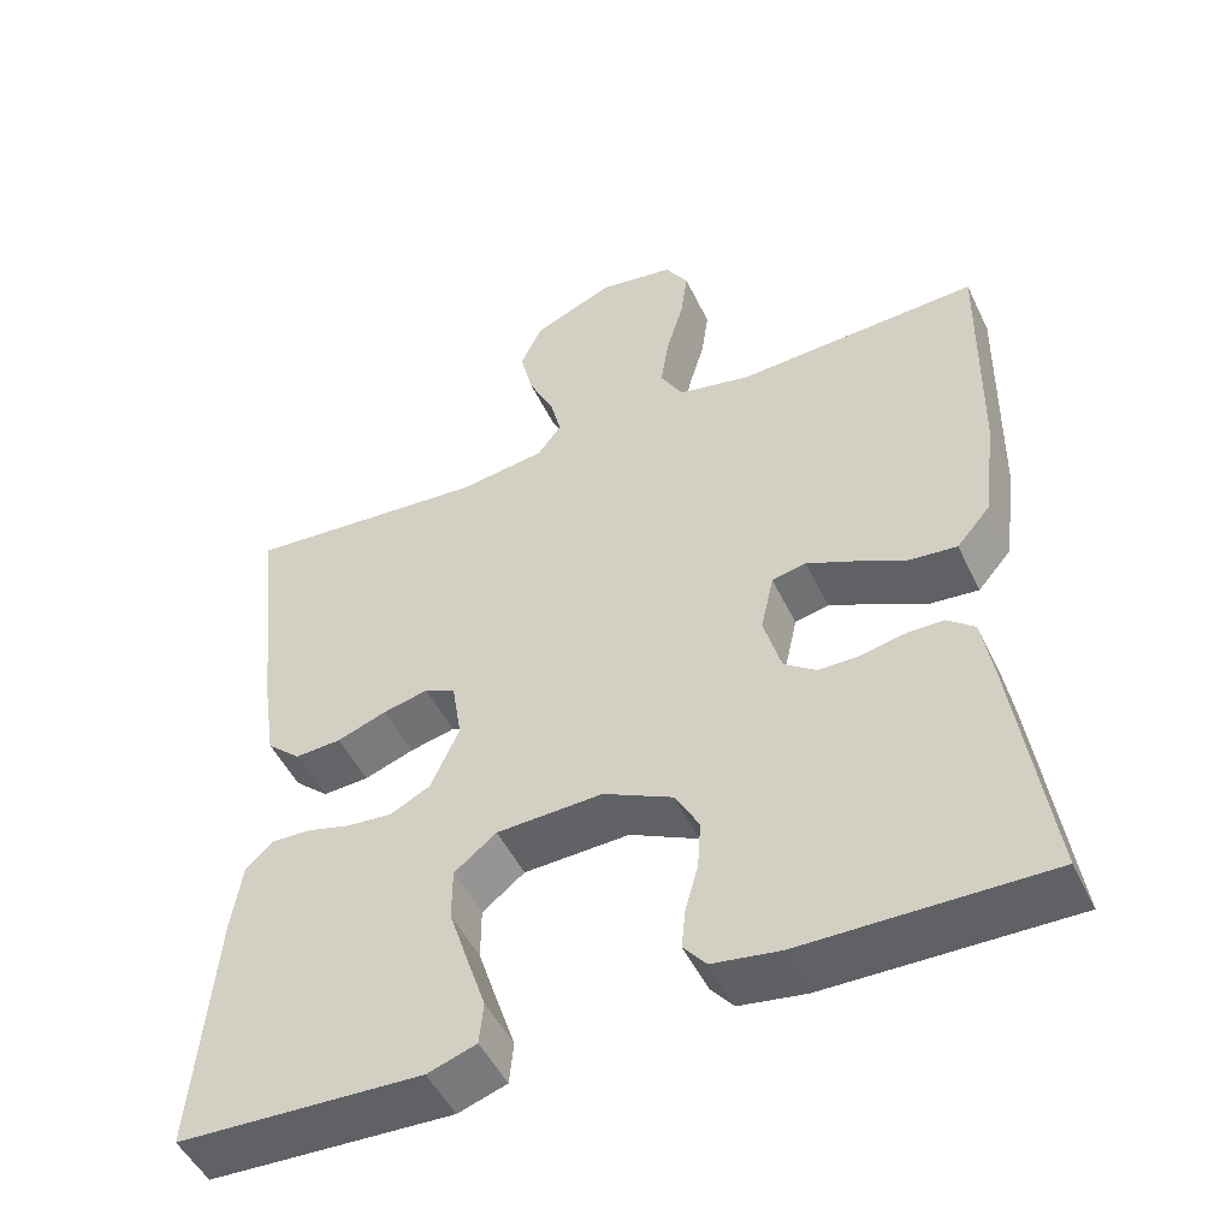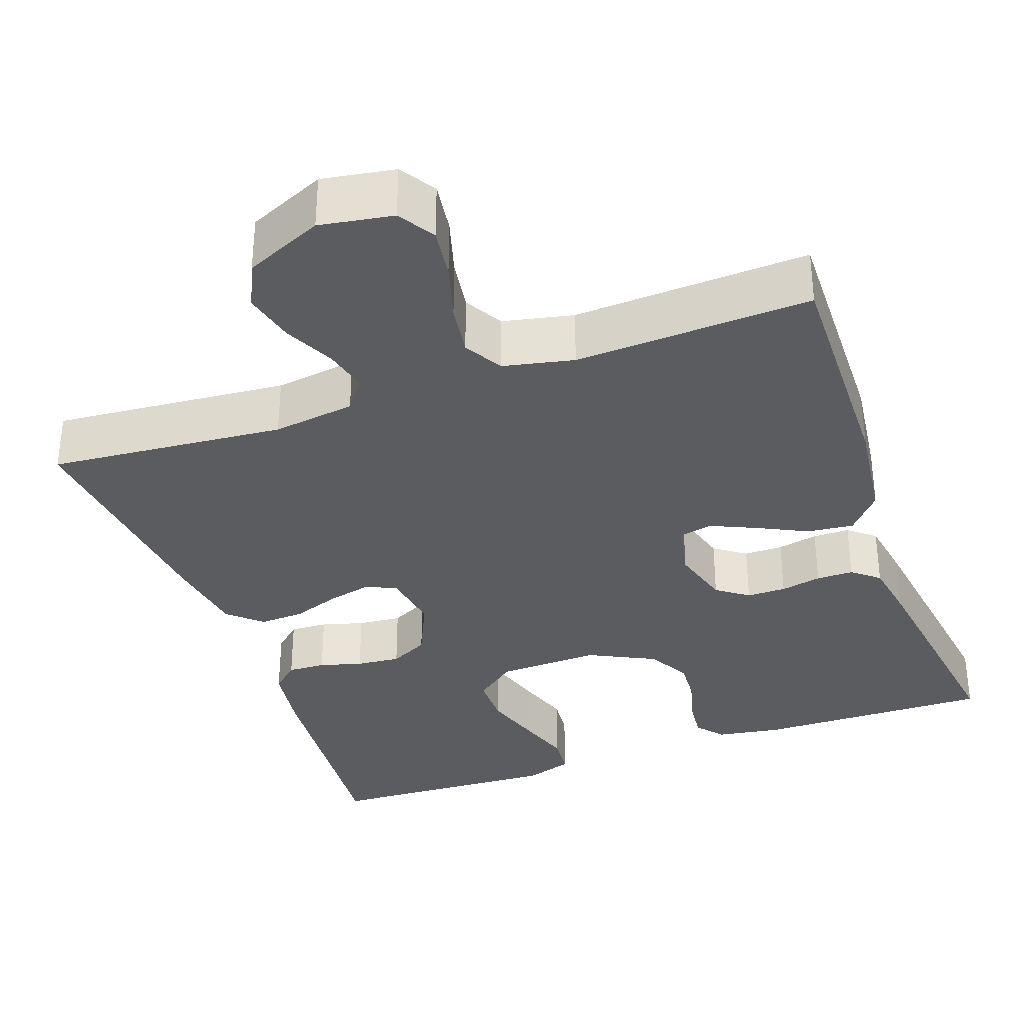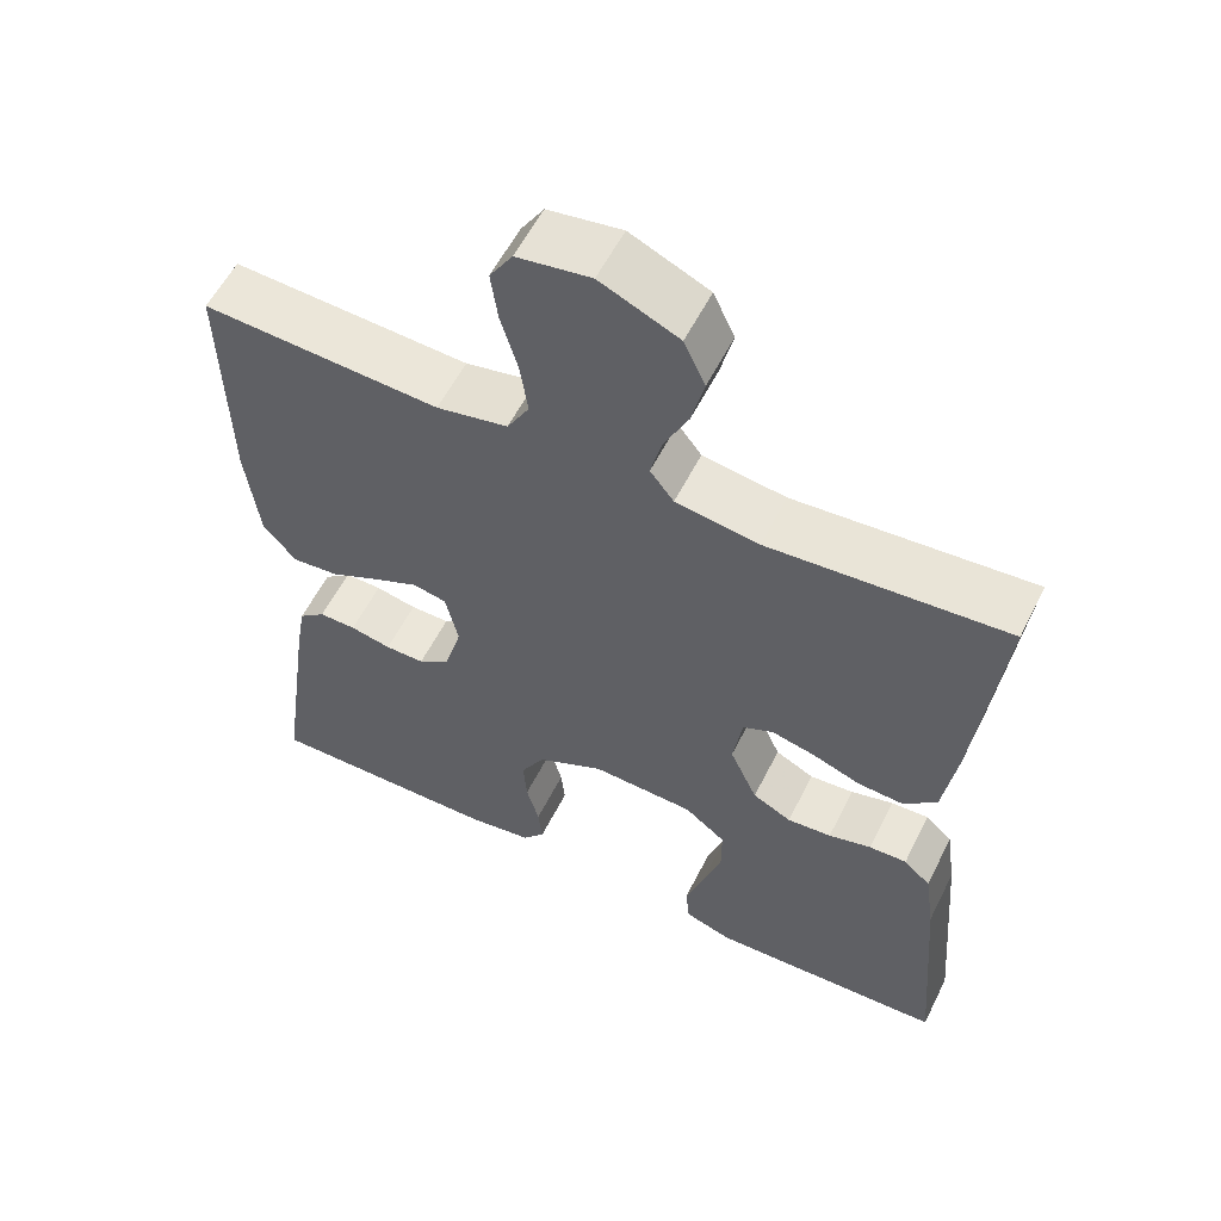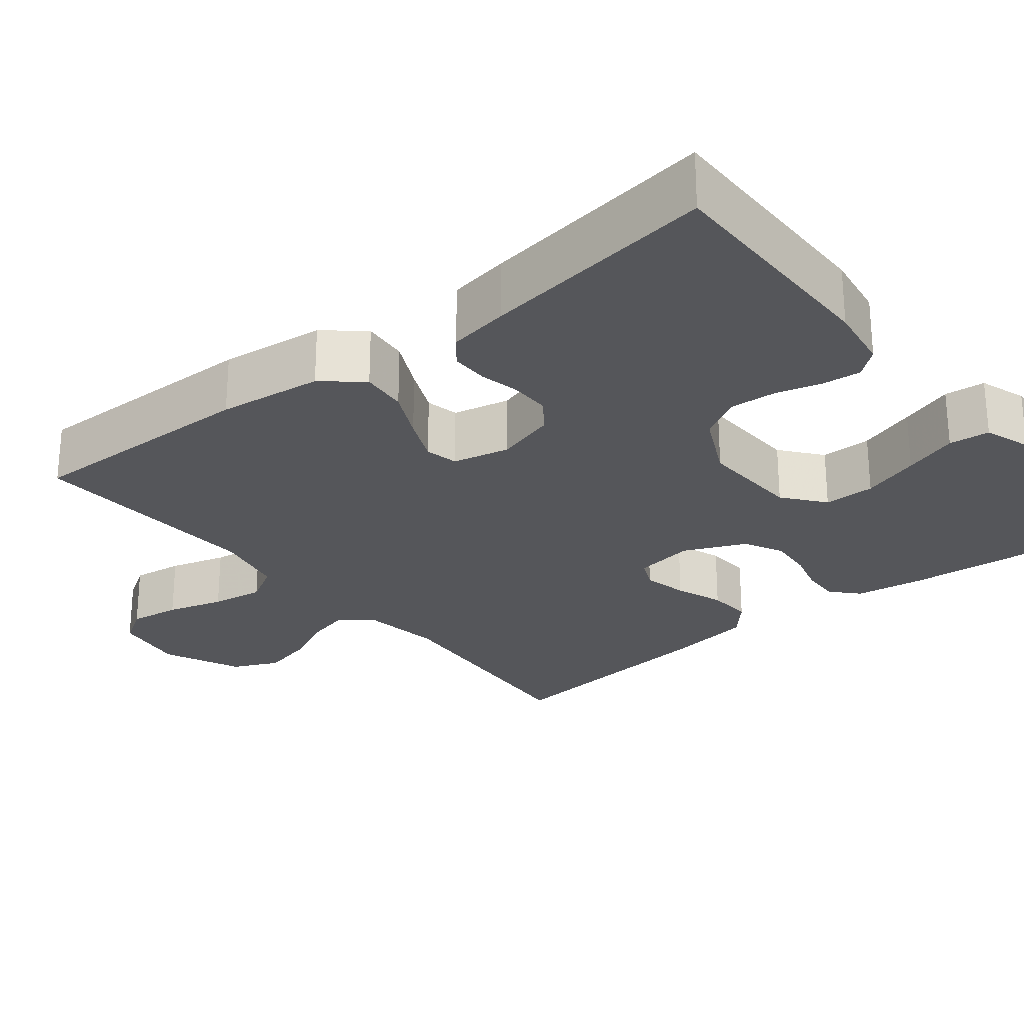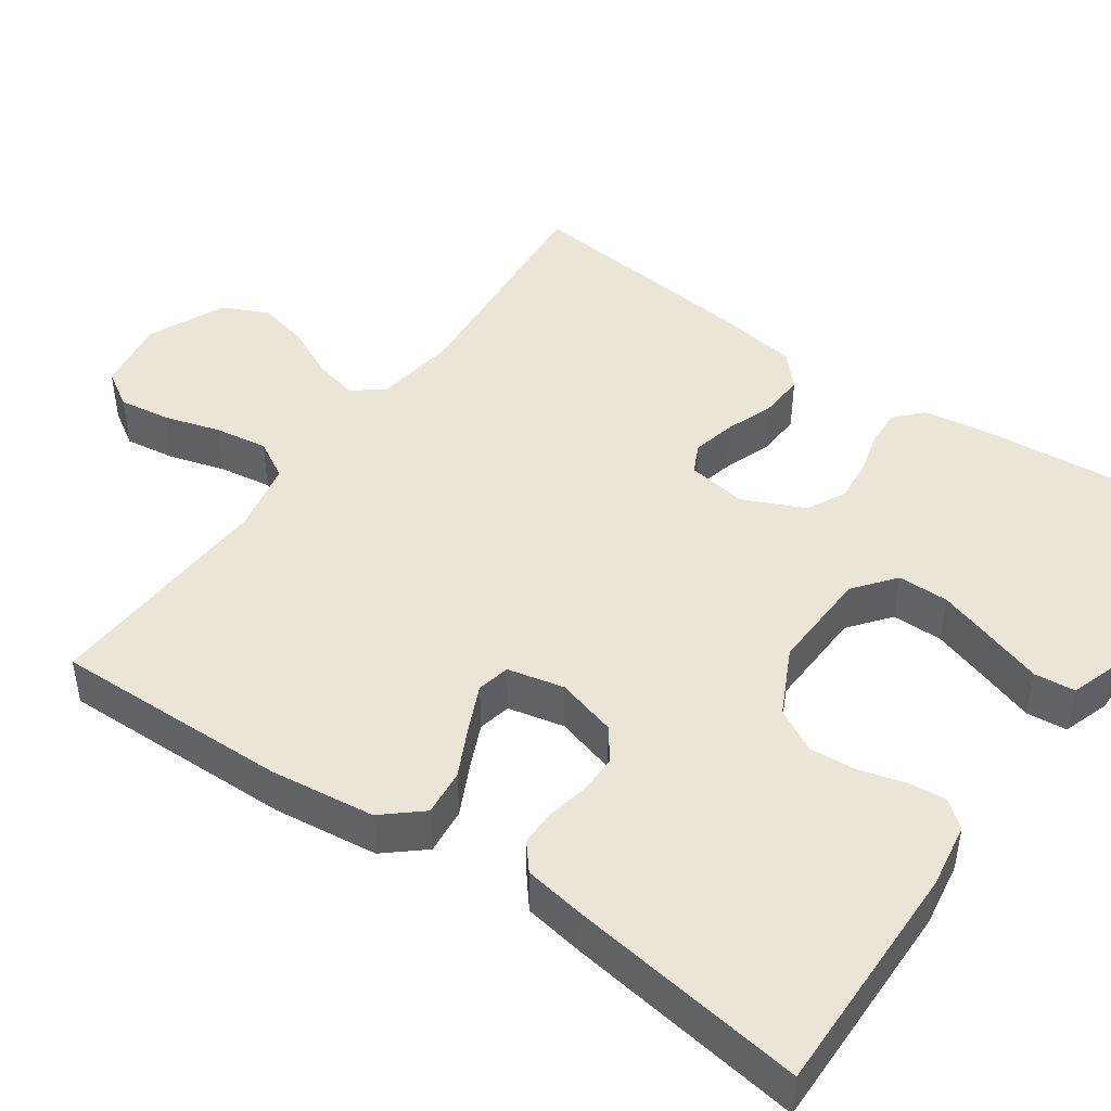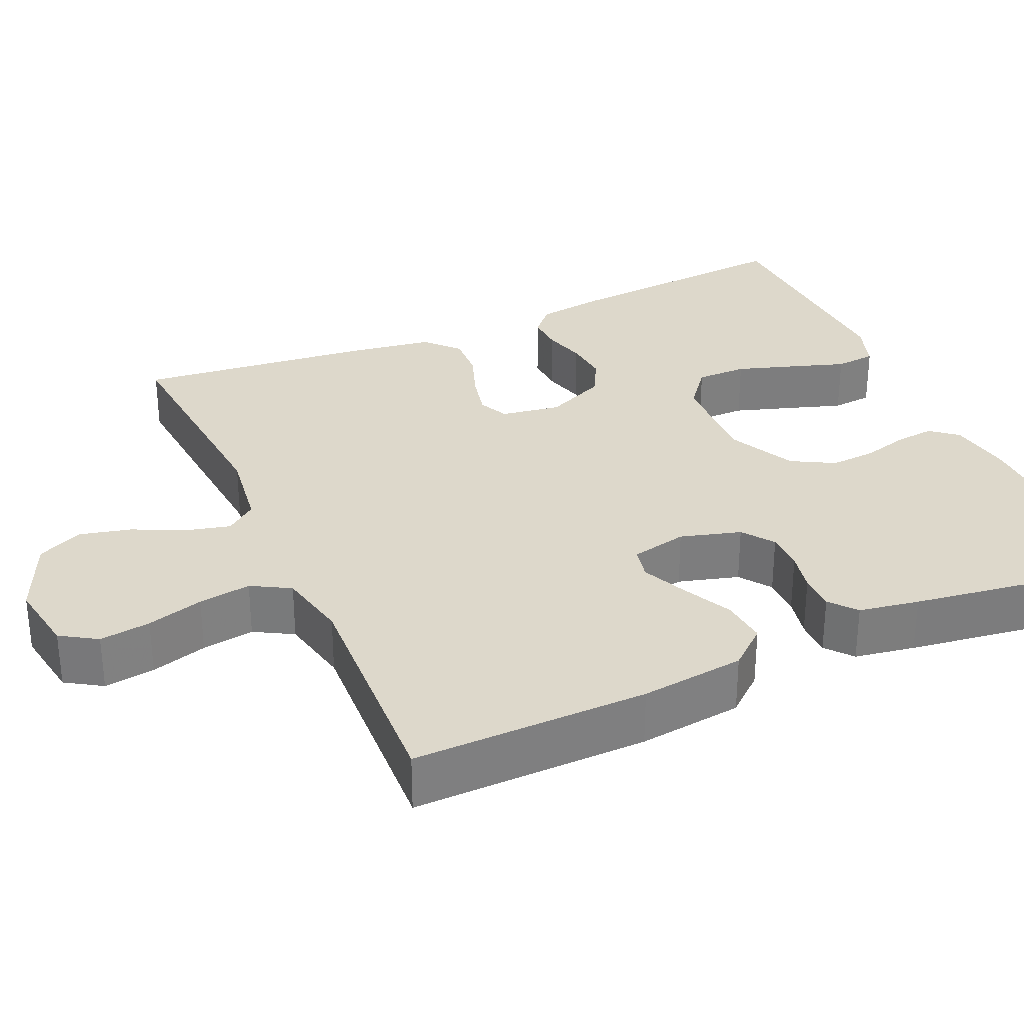
<metadata>
{"format":"obj","ext":"obj","renderer":"f3d","projection":"perspective","resolution":1024,"background":"white","views":[{"elev":-49.6,"azim":25.0,"up":"+Z"},{"elev":-34.2,"azim":19.5,"up":"+Y"},{"elev":57.5,"azim":-153.5,"up":"+Z"},{"elev":-26.0,"azim":128.9,"up":"+Y"},{"elev":45.6,"azim":125.0,"up":"+Y"},{"elev":31.2,"azim":66.0,"up":"+Y"}]}
</metadata>
<code>
v 0.5 0.07 0.5
v 0.495 0.07 0.2
v 0.479 0.07 0.067
v 0.437 0.07 0.018
v 0.378 0.07 0.024
v 0.315 0.07 0.055
v 0.257 0.07 0.081
v 0.215 0.07 0.072
v 0.199 0.07 0
v 0.221 0.07 -0.077
v 0.261 0.07 -0.106
v 0.311 0.07 -0.106
v 0.363 0.07 -0.095
v 0.41 0.07 -0.095
v 0.444 0.07 -0.123
v 0.457 0.07 -0.2
v 0.5 0.07 -0.5
v 0.2 0.07 -0.496
v 0.118 0.07 -0.483
v 0.09 0.07 -0.449
v 0.095 0.07 -0.4
v 0.111 0.07 -0.342
v 0.115 0.07 -0.283
v 0.085 0.07 -0.229
v 0 0.07 -0.187
v -0.13 0.07 -0.192
v -0.182 0.07 -0.233
v -0.182 0.07 -0.298
v -0.158 0.07 -0.372
v -0.135 0.07 -0.441
v -0.14 0.07 -0.493
v -0.2 0.07 -0.513
v -0.5 0.07 -0.5
v -0.475 0.07 -0.2
v -0.462 0.07 -0.112
v -0.428 0.07 -0.081
v -0.38 0.07 -0.083
v -0.326 0.07 -0.098
v -0.27 0.07 -0.103
v -0.221 0.07 -0.078
v -0.186 0.07 0
v -0.198 0.07 0.076
v -0.236 0.07 0.094
v -0.292 0.07 0.081
v -0.353 0.07 0.059
v -0.41 0.07 0.056
v -0.452 0.07 0.094
v -0.468 0.07 0.2
v -0.5 0.07 0.5
v -0.2 0.07 0.475
v -0.095 0.07 0.49
v -0.065 0.07 0.529
v -0.079 0.07 0.586
v -0.11 0.07 0.65
v -0.126 0.07 0.716
v -0.099 0.07 0.774
v 0 0.07 0.818
v 0.093 0.07 0.803
v 0.122 0.07 0.757
v 0.113 0.07 0.692
v 0.092 0.07 0.62
v 0.082 0.07 0.553
v 0.11 0.07 0.504
v 0.2 0.07 0.485
v 0.5 0 0.5
v 0.495 0 0.2
v 0.479 0 0.067
v 0.437 0 0.018
v 0.378 0 0.024
v 0.315 0 0.055
v 0.257 0 0.081
v 0.215 0 0.072
v 0.199 0 0
v 0.221 0 -0.077
v 0.261 0 -0.106
v 0.311 0 -0.106
v 0.363 0 -0.095
v 0.41 0 -0.095
v 0.444 0 -0.123
v 0.457 0 -0.2
v 0.5 0 -0.5
v 0.2 0 -0.496
v 0.118 0 -0.483
v 0.09 0 -0.449
v 0.095 0 -0.4
v 0.111 0 -0.342
v 0.115 0 -0.283
v 0.085 0 -0.229
v 0 0 -0.187
v -0.13 0 -0.192
v -0.182 0 -0.233
v -0.182 0 -0.298
v -0.158 0 -0.372
v -0.135 0 -0.441
v -0.14 0 -0.493
v -0.2 0 -0.513
v -0.5 0 -0.5
v -0.475 0 -0.2
v -0.462 0 -0.112
v -0.428 0 -0.081
v -0.38 0 -0.083
v -0.326 0 -0.098
v -0.27 0 -0.103
v -0.221 0 -0.078
v -0.186 0 0
v -0.198 0 0.076
v -0.236 0 0.094
v -0.292 0 0.081
v -0.353 0 0.059
v -0.41 0 0.056
v -0.452 0 0.094
v -0.468 0 0.2
v -0.5 0 0.5
v -0.2 0 0.475
v -0.095 0 0.49
v -0.065 0 0.529
v -0.079 0 0.586
v -0.11 0 0.65
v -0.126 0 0.716
v -0.099 0 0.774
v 0 0 0.818
v 0.093 0 0.803
v 0.122 0 0.757
v 0.113 0 0.692
v 0.092 0 0.62
v 0.082 0 0.553
v 0.11 0 0.504
v 0.2 0 0.485
f 59 60 61
f 58 59 61
f 57 58 61
f 56 57 61
f 55 56 61
f 54 55 61
f 53 54 61
f 52 53 61 62
f 51 52 62 63
f 48 49 50
f 47 48 50
f 46 47 50
f 45 46 50
f 44 45 50
f 51 63 64
f 50 51 64
f 44 50 64
f 43 44 64
f 36 37 38
f 35 36 38
f 34 35 38
f 33 34 38
f 32 33 38
f 31 32 38
f 30 31 38
f 29 30 38
f 28 29 38 39
f 27 28 39 40
f 20 21 22
f 19 20 22
f 18 19 22
f 17 18 22
f 16 17 22
f 15 16 22
f 14 15 22
f 13 14 22
f 12 13 22
f 11 12 22 23
f 10 11 23 24
f 4 5 6
f 3 4 6
f 2 3 6
f 1 2 6
f 64 1 6
f 64 6 7
f 64 7 8
f 43 64 8
f 42 43 8
f 41 42 8 9
f 26 27 40 41
f 41 9 10
f 26 41 10
f 25 26 10
f 10 24 25
f 125 124 123
f 125 123 122
f 125 122 121
f 125 121 120
f 125 120 119
f 125 119 118
f 125 118 117
f 126 125 117 116
f 127 126 116 115
f 114 113 112
f 114 112 111
f 114 111 110
f 114 110 109
f 114 109 108
f 128 127 115
f 128 115 114
f 128 114 108
f 128 108 107
f 102 101 100
f 102 100 99
f 102 99 98
f 102 98 97
f 102 97 96
f 102 96 95
f 102 95 94
f 102 94 93
f 103 102 93 92
f 104 103 92 91
f 86 85 84
f 86 84 83
f 86 83 82
f 86 82 81
f 86 81 80
f 86 80 79
f 86 79 78
f 86 78 77
f 86 77 76
f 87 86 76 75
f 88 87 75 74
f 70 69 68
f 70 68 67
f 70 67 66
f 70 66 65
f 70 65 128
f 71 70 128
f 72 71 128
f 72 128 107
f 72 107 106
f 73 72 106 105
f 105 104 91 90
f 74 73 105
f 74 105 90
f 74 90 89
f 89 88 74
f 1 65 66 2
f 2 66 67 3
f 3 67 68 4
f 4 68 69 5
f 5 69 70 6
f 6 70 71 7
f 7 71 72 8
f 8 72 73 9
f 9 73 74 10
f 10 74 75 11
f 11 75 76 12
f 12 76 77 13
f 13 77 78 14
f 14 78 79 15
f 15 79 80 16
f 16 80 81 17
f 17 81 82 18
f 18 82 83 19
f 19 83 84 20
f 20 84 85 21
f 21 85 86 22
f 22 86 87 23
f 23 87 88 24
f 24 88 89 25
f 25 89 90 26
f 26 90 91 27
f 27 91 92 28
f 28 92 93 29
f 29 93 94 30
f 30 94 95 31
f 31 95 96 32
f 32 96 97 33
f 33 97 98 34
f 34 98 99 35
f 35 99 100 36
f 36 100 101 37
f 37 101 102 38
f 38 102 103 39
f 39 103 104 40
f 40 104 105 41
f 41 105 106 42
f 42 106 107 43
f 43 107 108 44
f 44 108 109 45
f 45 109 110 46
f 46 110 111 47
f 47 111 112 48
f 48 112 113 49
f 49 113 114 50
f 50 114 115 51
f 51 115 116 52
f 52 116 117 53
f 53 117 118 54
f 54 118 119 55
f 55 119 120 56
f 56 120 121 57
f 57 121 122 58
f 58 122 123 59
f 59 123 124 60
f 60 124 125 61
f 61 125 126 62
f 62 126 127 63
f 63 127 128 64
f 64 128 65 1

</code>
